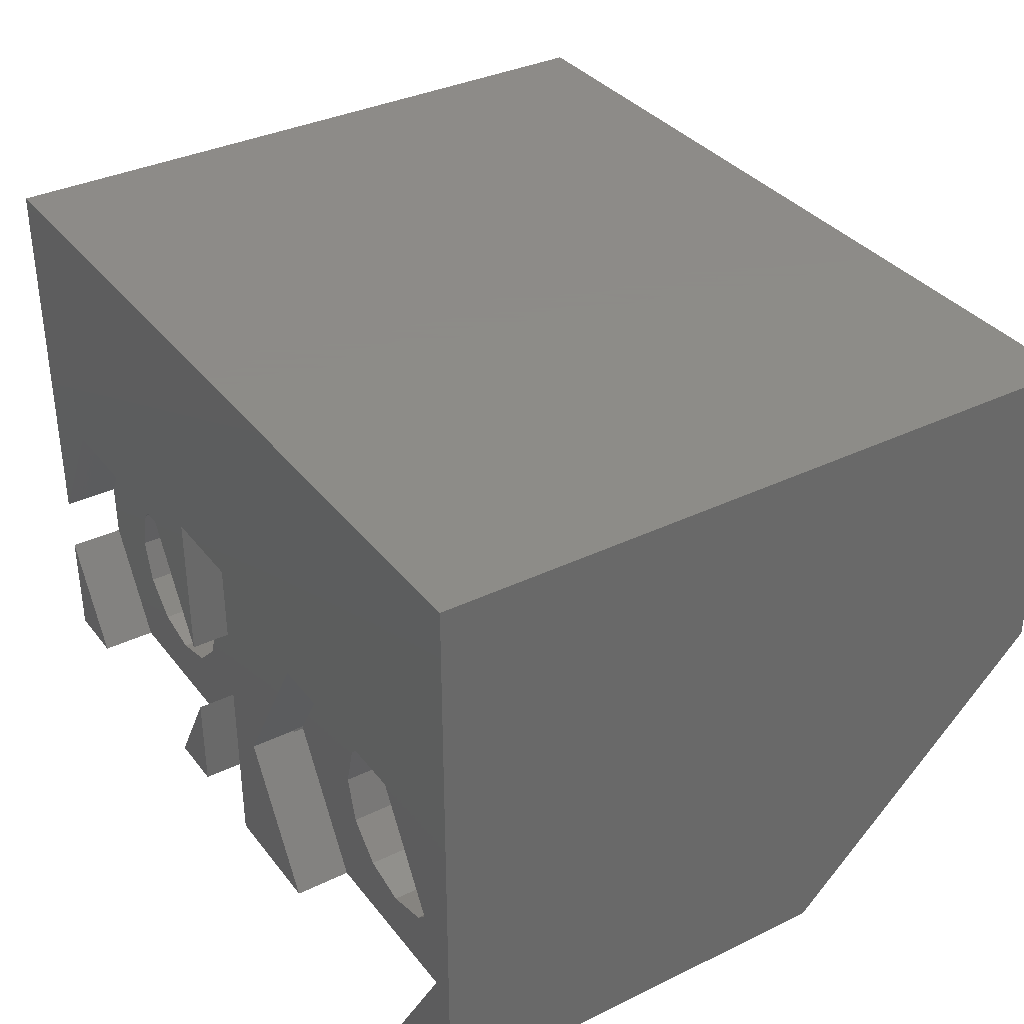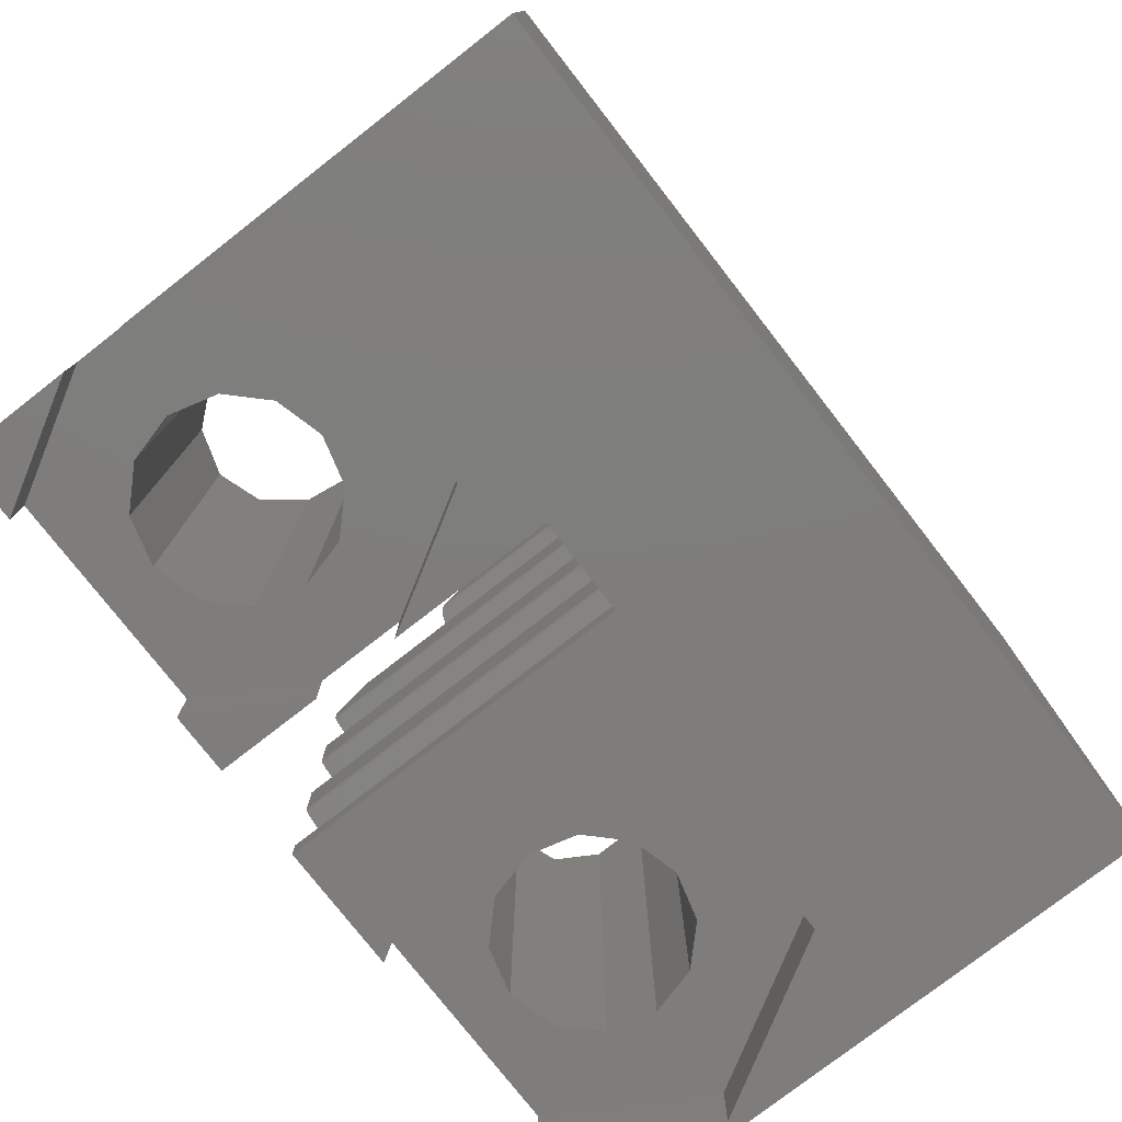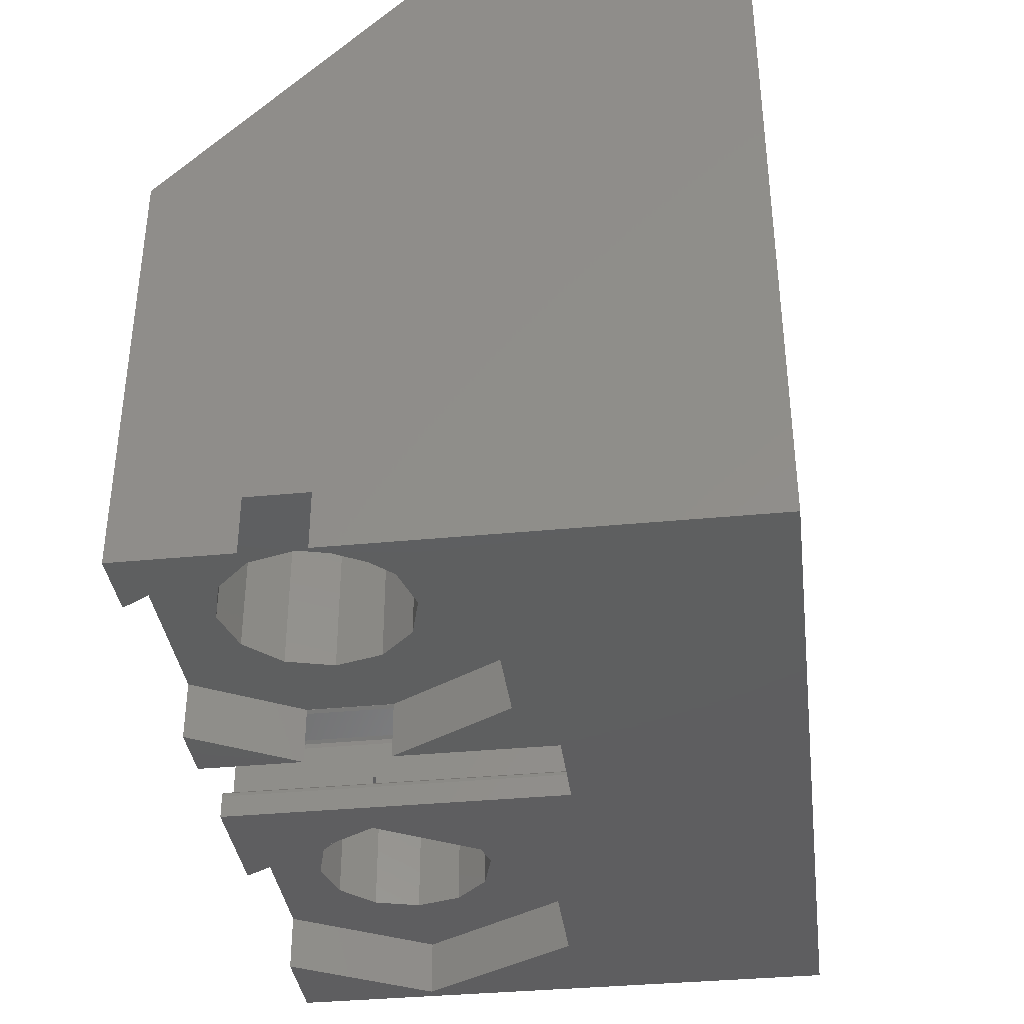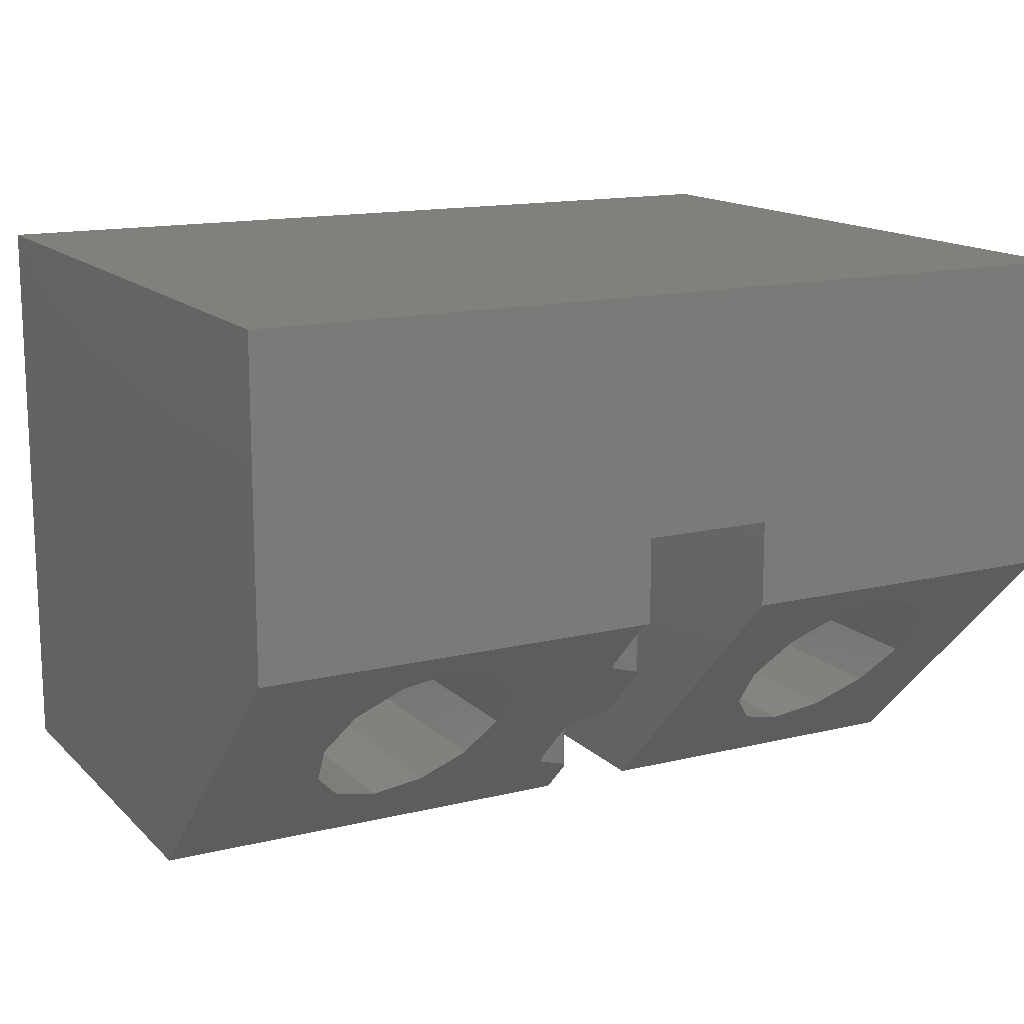
<metadata>
{"format":"stl","ext":"stl","renderer":"f3d","projection":"perspective","resolution":1024,"background":"white","views":[{"elev":35.2,"azim":-122.6,"up":"+Y"},{"elev":-77.4,"azim":127.9,"up":"+Z"},{"elev":-36.7,"azim":97.2,"up":"+Z"},{"elev":14.5,"azim":-27.9,"up":"+Y"}]}
</metadata>
<code>
# stl→obj: 271 verts, 550 faces
v 0 7.5 -6
v 0 2.036 6
v 0 7.5 6
v 0 -2.5 1.464
v 0 -2.5 -6
v 15 7.5 6
v 9.122 3.5 6
v 15 2.036 6
v 7.294 3.5 6
v 6.896 3.5 6
v 6.896 2.036 6
v 9.122 2.036 6
v 15 -2.5 1.464
v 15 0.5196 -5
v 15 -0.5196 -5
v 15 -2.5 -6
v 15 -0.5196 -6
v 15 7.5 -6
v 15 0.5196 -6
v 1.643 -2.5 -6
v 0.2 0 -6
v 7.5 -2.5 -6
v 6.8 0 -6
v 7.5 3.5 -6
v 5.357 -2.5 -6
v 13.65 2.858 -6
v 10.35 2.858 -6
v 9.122 3.5 -6
v 9.122 0.7309 -6
v 8 3.5 -6
v 5.15 2.858 -6
v 1.85 2.858 -6
v 13.86 -2.5 -6
v 10.14 -2.5 -6
v 9.122 -2.5 -6
v 9.122 -0.7309 -6
v 6.867 -2.5 0.8894
v 7.5 -2.5 1.464
v 7.419 -2.5 1.091
v 7.5 -2.5 1.206
v 7.478 -2.5 1.136
v 6.808 -2.5 0.8445
v 6.786 -2.5 0.7746
v 6.786 -2.5 -0.0746
v 6.786 -2.5 -1.775
v 6.808 -2.5 -0.1447
v 6.808 -2.5 -1.705
v 6.867 -2.5 -1.661
v 6.867 -2.5 -0.1897
v 7.5 -2.5 -0.506
v 7.419 -2.5 -0.3909
v 7.5 -2.5 -1.344
v 7.419 -2.5 -1.459
v 7.478 -2.5 -1.414
v 7.478 -2.5 -0.4356
v 1.643 -2.5 -5
v 6.786 -2.5 -2.625
v 5.357 -2.5 -5
v 7.5 -2.5 -3.056
v 7.419 -2.5 -2.941
v 6.867 -2.5 -2.74
v 7.478 -2.5 -2.986
v 7.5 -2.5 -3.894
v 6.808 -2.5 -2.695
v 6.867 -2.5 -4.211
v 7.419 -2.5 -4.009
v 7.478 -2.5 -3.964
v 6.808 -2.5 -4.255
v 6.786 -2.5 -4.325
v 6.786 -2.5 -5.175
v 6.808 -2.5 -5.245
v 6.867 -2.5 -5.29
v 7.419 -2.5 -5.491
v 7.5 -2.5 -5.606
v 7.478 -2.5 -5.536
v 13.86 -2.5 -5
v 9.122 -2.5 1.464
v 10.14 -2.5 -5
v 6.786 3.5 5.875
v 6.867 3.5 5.989
v 7.286 3.5 5.975
v 6.808 3.5 5.945
v 7.286 3.5 5.125
v 6.786 3.5 5.025
v 6.867 3.5 4.91
v 7.308 3.5 5.055
v 6.808 3.5 4.955
v 7.419 3.5 4.709
v 7.367 3.5 5.01
v 7.478 3.5 4.664
v 7.919 3.5 4.809
v 7.5 3.5 4.594
v 8 3.5 4.694
v 7.978 3.5 4.764
v 8 3.5 3.856
v 7.5 3.5 3.756
v 7.919 3.5 3.741
v 7.978 3.5 3.786
v 7.478 3.5 3.686
v 7.367 3.5 3.539
v 7.419 3.5 3.641
v 7.308 3.5 3.495
v 6.867 3.5 3.439
v 7.286 3.5 3.425
v 6.786 3.5 3.325
v 6.808 3.5 3.395
v 7.286 3.5 2.575
v 6.786 3.5 2.475
v 6.867 3.5 2.36
v 7.308 3.5 2.505
v 6.808 3.5 2.405
v 7.419 3.5 2.159
v 7.367 3.5 2.46
v 7.478 3.5 2.114
v 7.919 3.5 2.259
v 7.5 3.5 2.044
v 8 3.5 2.144
v 7.978 3.5 2.214
v 8 3.5 1.306
v 7.5 3.5 1.206
v 7.919 3.5 1.191
v 7.978 3.5 1.236
v 7.478 3.5 1.136
v 7.367 3.5 0.9894
v 7.419 3.5 1.091
v 7.308 3.5 0.9445
v 6.867 3.5 0.8894
v 7.286 3.5 0.8746
v 6.786 3.5 0.7746
v 6.808 3.5 0.8445
v 7.286 3.5 0.0254
v 6.786 3.5 -0.0746
v 6.867 3.5 -0.1897
v 7.308 3.5 -0.04472
v 6.808 3.5 -0.1447
v 7.419 3.5 -0.3909
v 7.367 3.5 -0.08974
v 7.478 3.5 -0.4356
v 7.919 3.5 -0.2909
v 7.5 3.5 -0.506
v 8 3.5 -0.406
v 7.978 3.5 -0.3356
v 8 3.5 -1.244
v 7.5 3.5 -1.344
v 7.919 3.5 -1.359
v 7.978 3.5 -1.314
v 7.478 3.5 -1.414
v 7.367 3.5 -1.561
v 7.419 3.5 -1.459
v 7.308 3.5 -1.605
v 6.867 3.5 -1.661
v 7.286 3.5 -1.675
v 6.786 3.5 -1.775
v 6.808 3.5 -1.705
v 7.286 3.5 -2.525
v 6.786 3.5 -2.625
v 6.867 3.5 -2.74
v 7.308 3.5 -2.595
v 6.808 3.5 -2.695
v 7.419 3.5 -2.941
v 7.367 3.5 -2.64
v 7.478 3.5 -2.986
v 7.919 3.5 -2.841
v 7.5 3.5 -3.056
v 8 3.5 -2.956
v 7.978 3.5 -2.886
v 8 3.5 -3.794
v 7.5 3.5 -3.894
v 7.919 3.5 -3.909
v 7.978 3.5 -3.864
v 7.478 3.5 -3.964
v 7.367 3.5 -4.111
v 7.419 3.5 -4.009
v 7.308 3.5 -4.155
v 6.867 3.5 -4.211
v 7.286 3.5 -4.225
v 6.786 3.5 -4.325
v 6.808 3.5 -4.255
v 7.286 3.5 -5.075
v 6.786 3.5 -5.175
v 6.867 3.5 -5.29
v 7.308 3.5 -5.145
v 6.808 3.5 -5.245
v 7.419 3.5 -5.491
v 7.367 3.5 -5.19
v 7.478 3.5 -5.536
v 7.919 3.5 -5.391
v 7.5 3.5 -5.606
v 8 3.5 -5.506
v 7.978 3.5 -5.436
v 7.5 0.6295 4.594
v 7.5 -0.2084 3.756
v 7.5 -1.921 2.044
v 6.786 0.02408 -5
v 6.786 -0.02408 -5
v 6.786 -0.02408 -5.175
v 6.786 0.02408 -5.175
v 6.8 0 -5.219
v 7.478 -0.279 3.686
v 7.419 -0.3236 3.641
v 6.867 -0.5251 3.439
v 6.808 -0.5699 3.395
v 6.786 -0.6399 3.325
v 6.786 -1.489 2.475
v 6.808 -1.559 2.405
v 6.867 -1.604 2.36
v 7.419 -1.805 2.159
v 7.478 -1.85 2.114
v 6.867 2.025 5.989
v 6.808 1.98 5.945
v 6.786 1.91 5.875
v 6.786 1.061 5.025
v 6.808 0.9908 4.955
v 6.867 0.9458 4.91
v 7.419 0.7446 4.709
v 7.478 0.6999 4.664
v 9.122 -0.7309 -5
v 9.122 0.7309 -5
v 3.5 1.6 5.564
v 4.3 1.386 5.35
v 2.7 1.386 5.35
v 2.114 0.8 4.764
v 1.9 0 3.964
v 2.114 -0.8 3.164
v 2.7 -1.386 2.579
v 3.5 -1.6 2.364
v 4.886 0.8 4.764
v 5.1 0 3.964
v 4.886 -0.8 3.164
v 4.3 -1.386 2.579
v 12 1.6 5.564
v 11.2 1.386 5.35
v 10.61 0.8 4.764
v 10.4 0 3.964
v 11.2 -1.386 2.579
v 12 -1.6 2.364
v 10.61 -0.8 3.164
v 12.8 1.386 5.35
v 13.39 0.8 4.764
v 13.6 0 3.964
v 13.39 -0.8 3.164
v 12.8 -1.386 2.579
v 13.39 0.8 -5
v 13.6 0 -5
v 10.61 0.8 -5
v 10.4 0 -5
v 12 1.6 -5
v 12.8 1.386 -5
v 11.2 1.386 -5
v 12.8 -1.386 -5
v 12 -1.6 -5
v 13.39 -0.8 -5
v 11.2 -1.386 -5
v 10.61 -0.8 -5
v 4.886 0.8 -5
v 5.1 0 -5
v 2.114 0.8 -5
v 1.9 0 -5
v 3.5 1.6 -5
v 4.3 1.386 -5
v 2.7 1.386 -5
v 4.3 -1.386 -5
v 3.5 -1.6 -5
v 2.114 -0.8 -5
v 2.7 -1.386 -5
v 4.886 -0.8 -5
v 13.65 2.858 -5
v 10.35 2.858 -5
v 5.15 2.858 -5
v 0.2 0 -5
v 1.85 2.858 -5
f 1 2 3
f 4 1 5
f 1 4 2
f 6 7 8
f 6 9 7
f 3 9 6
f 9 3 10
f 2 10 3
f 10 2 11
f 8 7 12
f 13 14 8
f 14 13 15
f 16 15 13
f 15 16 17
f 8 18 6
f 14 18 8
f 18 14 19
f 20 5 21
f 22 23 24
f 23 22 25
f 26 18 19
f 27 18 26
f 28 27 29
f 28 18 27
f 30 18 28
f 24 18 30
f 31 24 23
f 1 24 31
f 1 31 32
f 24 1 18
f 21 1 32
f 1 21 5
f 16 33 17
f 34 35 36
f 18 3 6
f 3 18 1
f 37 38 4
f 39 38 37
f 38 39 40
f 40 39 41
f 4 42 37
f 4 43 42
f 4 44 43
f 45 44 4
f 44 45 46
f 47 46 45
f 48 49 47
f 50 49 48
f 49 50 51
f 50 48 52
f 53 52 48
f 52 53 54
f 51 50 55
f 46 47 49
f 56 45 4
f 45 56 57
f 58 57 56
f 59 60 61
f 60 59 62
f 61 63 59
f 57 58 64
f 61 65 63
f 66 63 65
f 63 66 67
f 61 68 65
f 64 68 61
f 68 64 58
f 5 56 4
f 56 5 20
f 68 58 69
f 58 70 69
f 58 71 70
f 25 71 58
f 71 25 72
f 22 72 25
f 72 22 73
f 74 73 22
f 73 74 75
f 76 77 78
f 35 78 77
f 78 35 34
f 77 76 13
f 16 76 33
f 76 16 13
f 79 10 80
f 10 81 9
f 79 80 82
f 10 79 81
f 79 83 81
f 84 83 79
f 85 83 84
f 83 85 86
f 85 84 87
f 88 86 85
f 86 88 89
f 90 89 88
f 89 90 91
f 92 91 90
f 93 91 92
f 91 93 94
f 92 95 93
f 96 95 92
f 97 95 96
f 95 97 98
f 99 97 96
f 100 99 101
f 99 100 97
f 101 102 100
f 103 102 101
f 103 104 102
f 105 103 106
f 103 105 104
f 105 107 104
f 108 107 105
f 109 107 108
f 107 109 110
f 109 108 111
f 112 110 109
f 110 112 113
f 114 113 112
f 113 114 115
f 116 115 114
f 117 115 116
f 115 117 118
f 116 119 117
f 120 119 116
f 121 119 120
f 119 121 122
f 123 121 120
f 124 123 125
f 123 124 121
f 125 126 124
f 127 126 125
f 127 128 126
f 129 127 130
f 127 129 128
f 129 131 128
f 132 131 129
f 133 131 132
f 131 133 134
f 133 132 135
f 136 134 133
f 134 136 137
f 138 137 136
f 137 138 139
f 140 139 138
f 141 139 140
f 139 141 142
f 140 143 141
f 144 143 140
f 145 143 144
f 143 145 146
f 147 145 144
f 148 147 149
f 147 148 145
f 149 150 148
f 151 150 149
f 151 152 150
f 153 151 154
f 151 153 152
f 153 155 152
f 156 155 153
f 157 155 156
f 155 157 158
f 157 156 159
f 160 158 157
f 158 160 161
f 162 161 160
f 161 162 163
f 164 163 162
f 165 163 164
f 163 165 166
f 164 167 165
f 168 167 164
f 169 167 168
f 167 169 170
f 171 169 168
f 172 171 173
f 171 172 169
f 173 174 172
f 175 174 173
f 175 176 174
f 177 175 178
f 175 177 176
f 177 179 176
f 180 179 177
f 181 179 180
f 179 181 182
f 181 180 183
f 184 182 181
f 182 184 185
f 186 185 184
f 185 186 187
f 188 187 186
f 189 187 188
f 187 189 190
f 30 188 24
f 188 30 189
f 191 96 92
f 96 191 192
f 193 120 116
f 40 193 38
f 193 40 120
f 50 144 140
f 144 50 52
f 59 168 164
f 168 59 63
f 74 24 188
f 24 74 22
f 63 171 168
f 171 63 67
f 66 171 67
f 171 66 173
f 65 173 66
f 173 65 175
f 68 175 65
f 175 68 178
f 68 177 178
f 177 68 69
f 177 194 180
f 69 194 177
f 194 69 195
f 70 195 69
f 195 70 196
f 180 194 197
f 197 183 180
f 198 183 197
f 71 196 70
f 198 71 183
f 196 71 198
f 183 72 181
f 72 183 71
f 181 73 184
f 73 181 72
f 184 75 186
f 75 184 73
f 75 188 186
f 188 75 74
f 52 147 144
f 147 52 54
f 53 147 54
f 147 53 149
f 48 149 53
f 149 48 151
f 47 151 48
f 151 47 154
f 47 153 154
f 153 47 45
f 45 156 153
f 156 45 57
f 57 159 156
f 159 57 64
f 159 61 157
f 61 159 64
f 157 60 160
f 60 157 61
f 160 62 162
f 62 160 60
f 62 164 162
f 164 62 59
f 40 123 120
f 123 40 41
f 39 123 41
f 123 39 125
f 37 125 39
f 125 37 127
f 42 127 37
f 127 42 130
f 42 129 130
f 129 42 43
f 43 132 129
f 132 43 44
f 44 135 132
f 135 44 46
f 135 49 133
f 49 135 46
f 133 51 136
f 51 133 49
f 136 55 138
f 55 136 51
f 55 140 138
f 140 55 50
f 192 99 96
f 99 192 199
f 101 199 200
f 199 101 99
f 103 200 201
f 200 103 101
f 106 201 202
f 201 106 103
f 202 105 106
f 105 202 203
f 203 108 105
f 108 203 204
f 204 111 108
f 111 204 205
f 205 109 111
f 109 205 206
f 206 112 109
f 112 206 207
f 207 114 112
f 114 207 208
f 208 116 114
f 116 208 193
f 80 11 209
f 11 80 10
f 82 209 210
f 209 82 80
f 210 79 82
f 79 210 211
f 211 84 79
f 84 211 212
f 212 87 84
f 87 212 213
f 213 85 87
f 85 213 214
f 214 88 85
f 88 214 215
f 215 90 88
f 90 215 216
f 216 92 90
f 92 216 191
f 91 9 81
f 91 81 83
f 89 83 86
f 91 83 89
f 9 91 7
f 94 7 91
f 93 7 94
f 95 7 93
f 117 95 98
f 104 100 102
f 100 104 97
f 107 97 104
f 115 97 107
f 113 107 110
f 115 107 113
f 97 115 98
f 118 98 115
f 117 98 118
f 95 117 7
f 119 7 117
f 128 124 126
f 124 128 121
f 131 121 128
f 139 121 131
f 137 131 134
f 139 131 137
f 121 139 122
f 142 122 139
f 122 142 119
f 141 119 142
f 119 141 7
f 28 141 143
f 152 148 150
f 148 152 145
f 155 145 152
f 163 145 155
f 161 155 158
f 163 155 161
f 145 163 146
f 166 146 163
f 146 166 143
f 165 143 166
f 28 143 165
f 28 165 167
f 176 172 174
f 172 176 169
f 179 169 176
f 187 169 179
f 185 179 182
f 187 179 185
f 169 187 170
f 190 170 187
f 28 170 190
f 170 28 167
f 28 190 189
f 28 189 30
f 141 28 7
f 36 35 217
f 218 7 28
f 218 28 29
f 77 7 218
f 77 218 217
f 77 217 35
f 7 77 12
f 219 11 2
f 11 219 209
f 220 209 219
f 209 220 210
f 2 221 219
f 2 222 221
f 2 223 222
f 4 223 2
f 205 38 206
f 206 38 207
f 193 207 38
f 223 4 224
f 4 225 224
f 4 226 225
f 38 226 4
f 207 193 208
f 210 220 211
f 227 211 220
f 211 227 212
f 212 227 213
f 228 213 227
f 202 213 228
f 213 202 214
f 191 214 201
f 214 191 215
f 215 191 216
f 191 201 192
f 200 192 201
f 192 200 199
f 214 202 201
f 228 203 202
f 229 203 228
f 205 229 230
f 229 204 203
f 229 205 204
f 38 230 226
f 38 205 230
f 12 231 8
f 12 232 231
f 12 233 232
f 12 234 233
f 77 234 12
f 235 77 236
f 237 77 235
f 234 77 237
f 238 8 231
f 239 8 238
f 240 8 239
f 13 240 241
f 13 236 77
f 240 13 8
f 242 13 241
f 236 13 242
f 240 243 244
f 243 240 239
f 234 245 233
f 245 234 246
f 247 238 231
f 238 247 248
f 239 248 243
f 248 239 238
f 247 232 249
f 232 247 231
f 250 236 242
f 236 250 251
f 233 249 232
f 249 233 245
f 241 244 252
f 244 241 240
f 253 236 251
f 236 253 235
f 237 246 234
f 246 237 254
f 242 252 250
f 252 242 241
f 235 254 237
f 254 235 253
f 228 255 256
f 255 228 227
f 223 257 222
f 257 223 258
f 259 220 219
f 220 259 260
f 227 260 255
f 260 227 220
f 259 221 261
f 221 259 219
f 262 226 230
f 226 262 263
f 224 258 223
f 258 224 264
f 222 261 221
f 261 222 257
f 225 264 224
f 264 225 265
f 230 266 262
f 266 230 229
f 265 226 263
f 226 265 225
f 229 256 266
f 256 229 228
f 19 267 26
f 267 19 14
f 218 27 268
f 27 218 29
f 27 267 268
f 267 27 26
f 252 15 76
f 244 15 252
f 243 14 244
f 15 244 14
f 76 250 252
f 76 251 250
f 78 251 76
f 251 78 253
f 78 254 253
f 217 254 78
f 254 217 246
f 246 217 218
f 246 218 268
f 14 243 267
f 248 267 243
f 247 267 248
f 268 247 249
f 247 268 267
f 245 268 249
f 268 245 246
f 78 36 217
f 36 78 34
f 33 15 17
f 15 33 76
f 31 197 269
f 23 197 31
f 197 23 198
f 269 197 194
f 270 32 271
f 32 270 21
f 32 269 271
f 269 32 31
f 266 195 58
f 256 195 266
f 255 194 256
f 195 256 194
f 58 262 266
f 58 263 262
f 56 263 58
f 263 56 265
f 56 264 265
f 270 264 56
f 264 270 258
f 258 270 271
f 194 255 269
f 260 269 255
f 259 269 260
f 271 259 261
f 259 271 269
f 257 271 261
f 271 257 258
f 56 21 270
f 21 56 20
f 23 196 198
f 25 196 23
f 58 196 25
f 196 58 195

</code>
